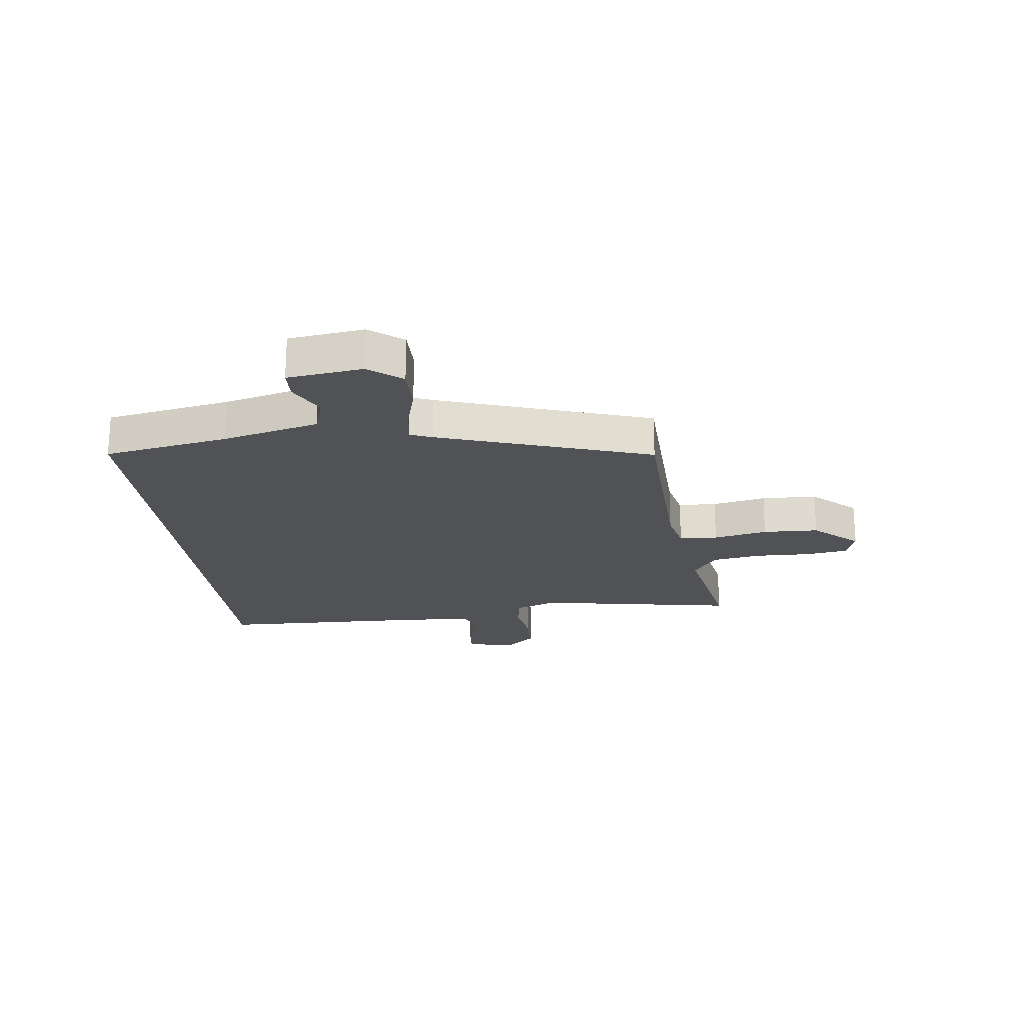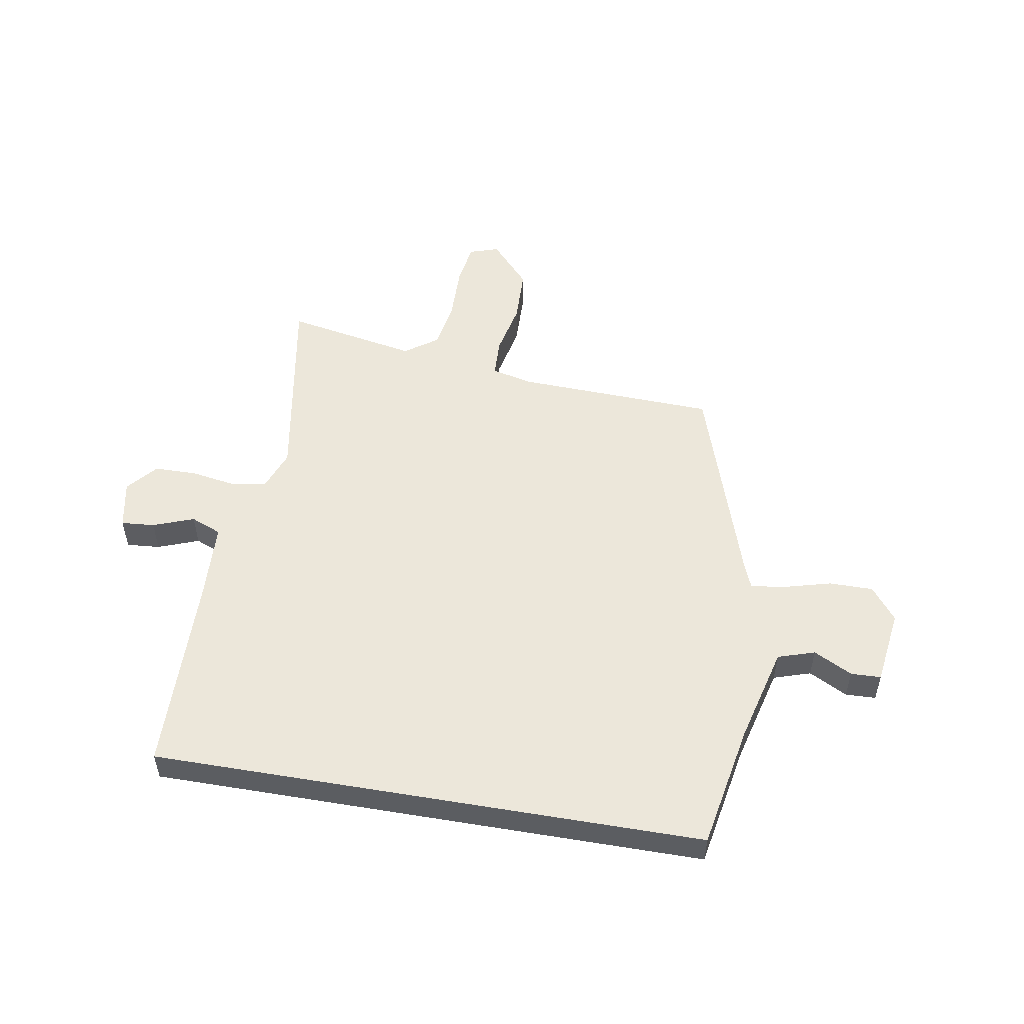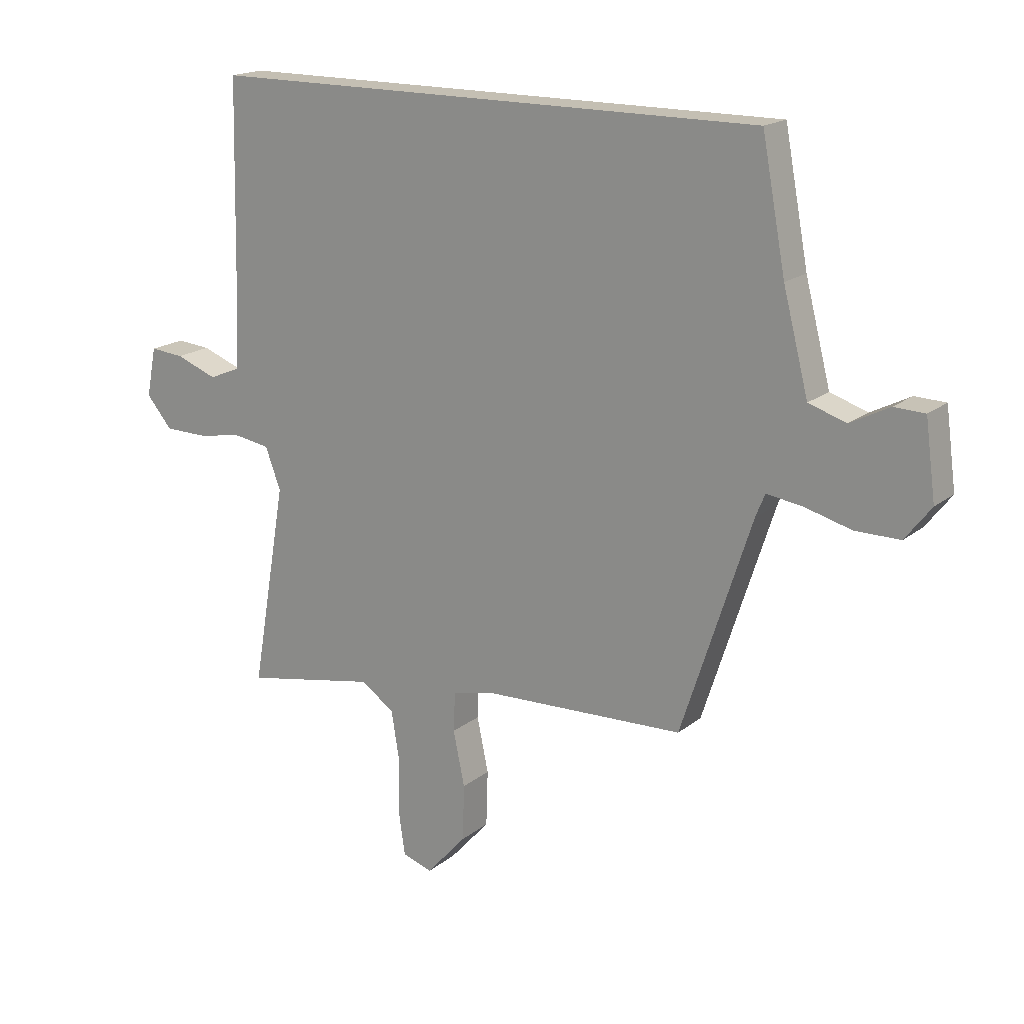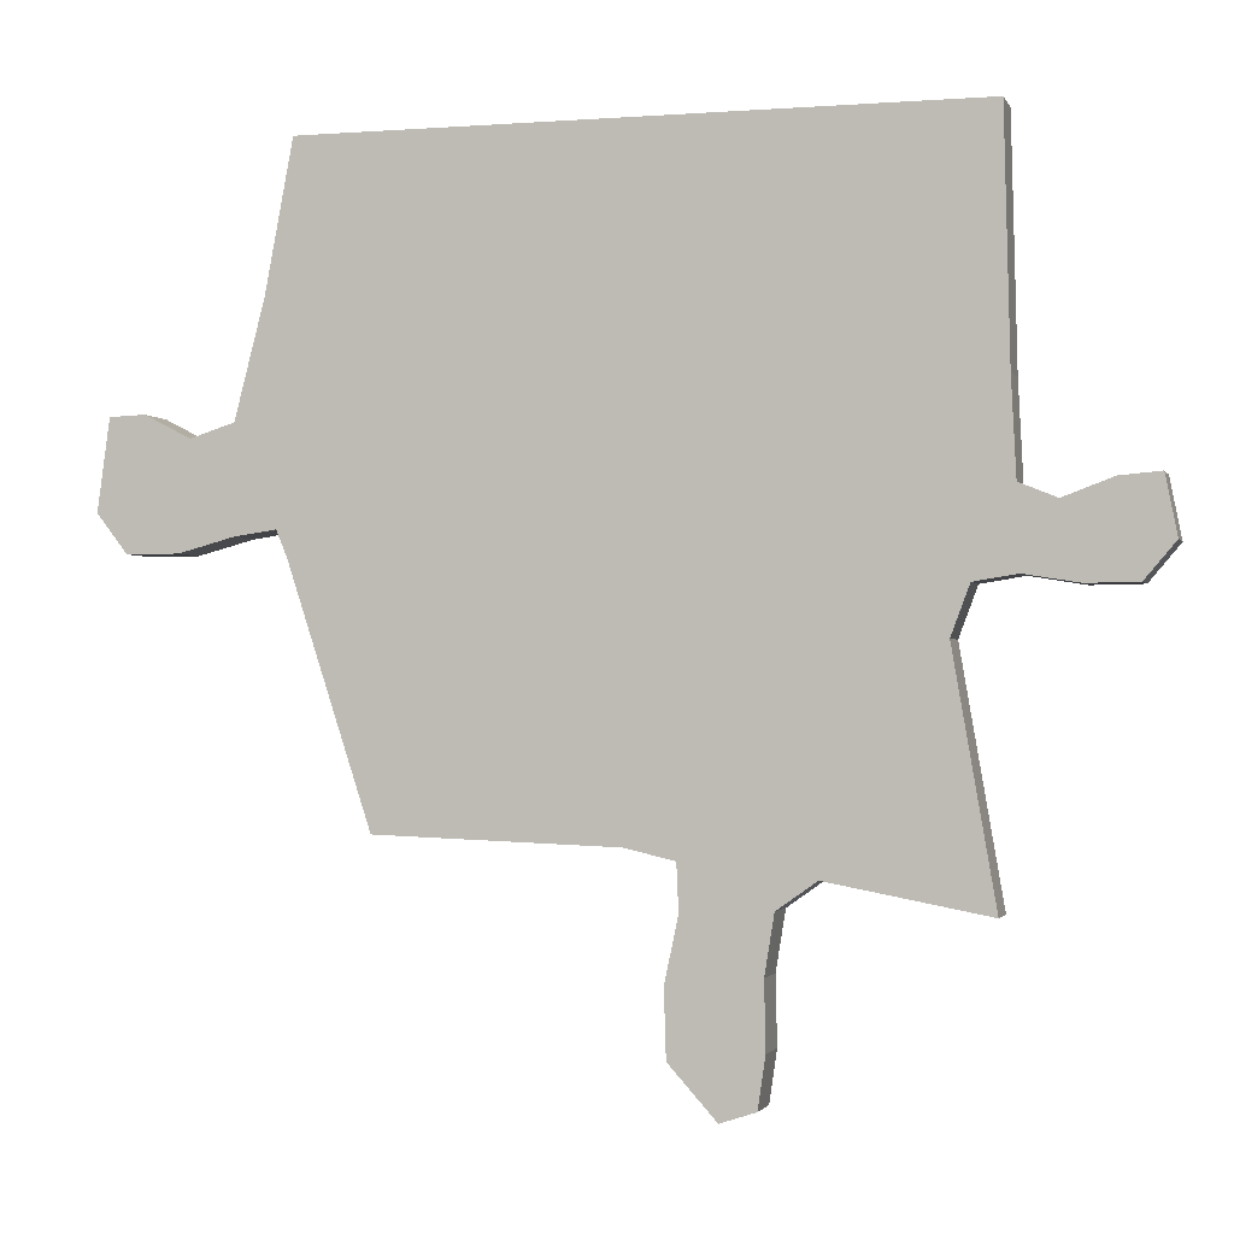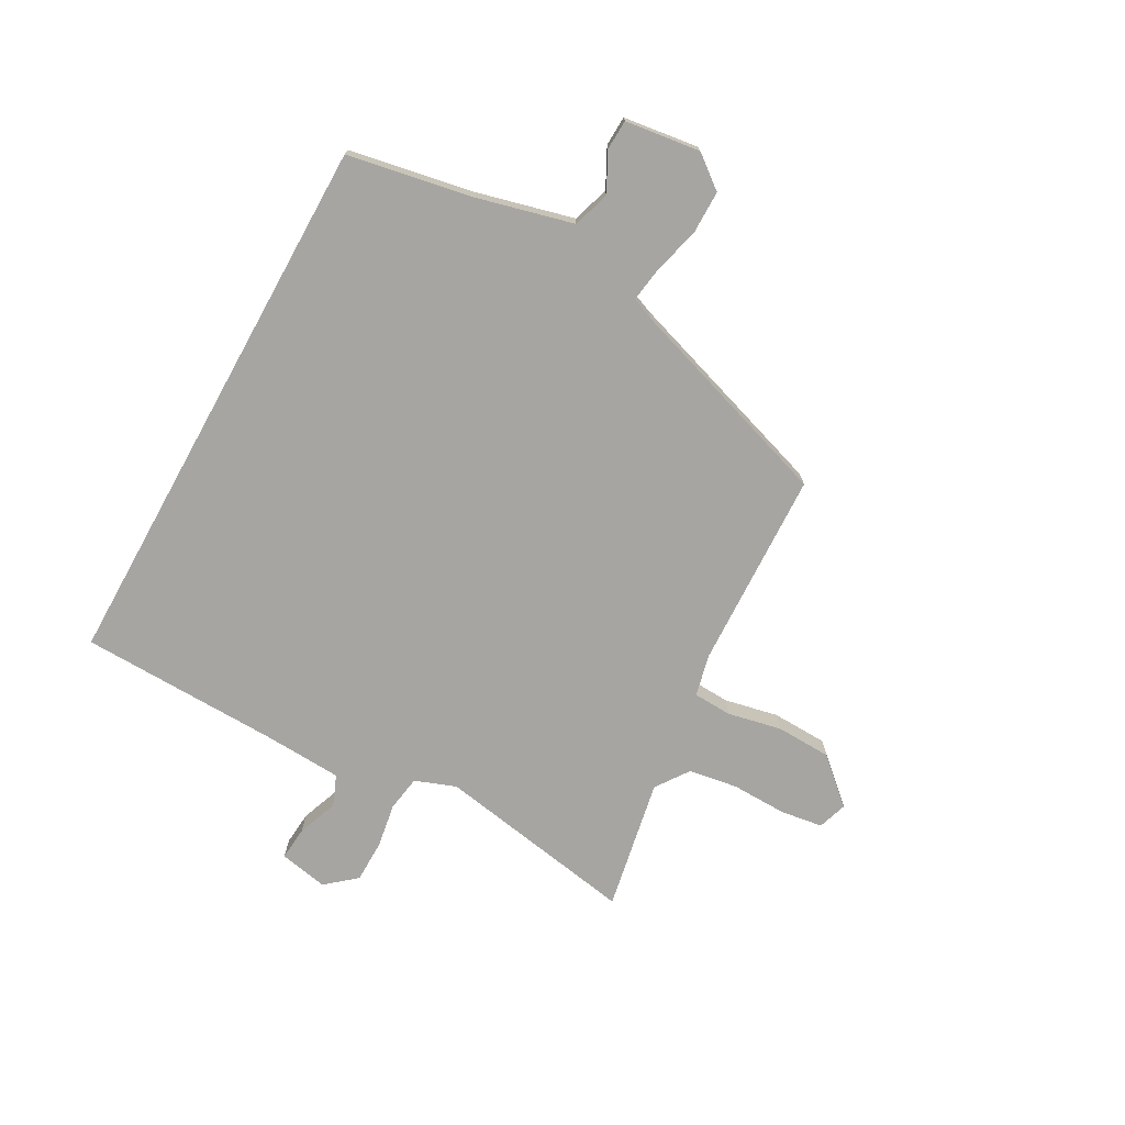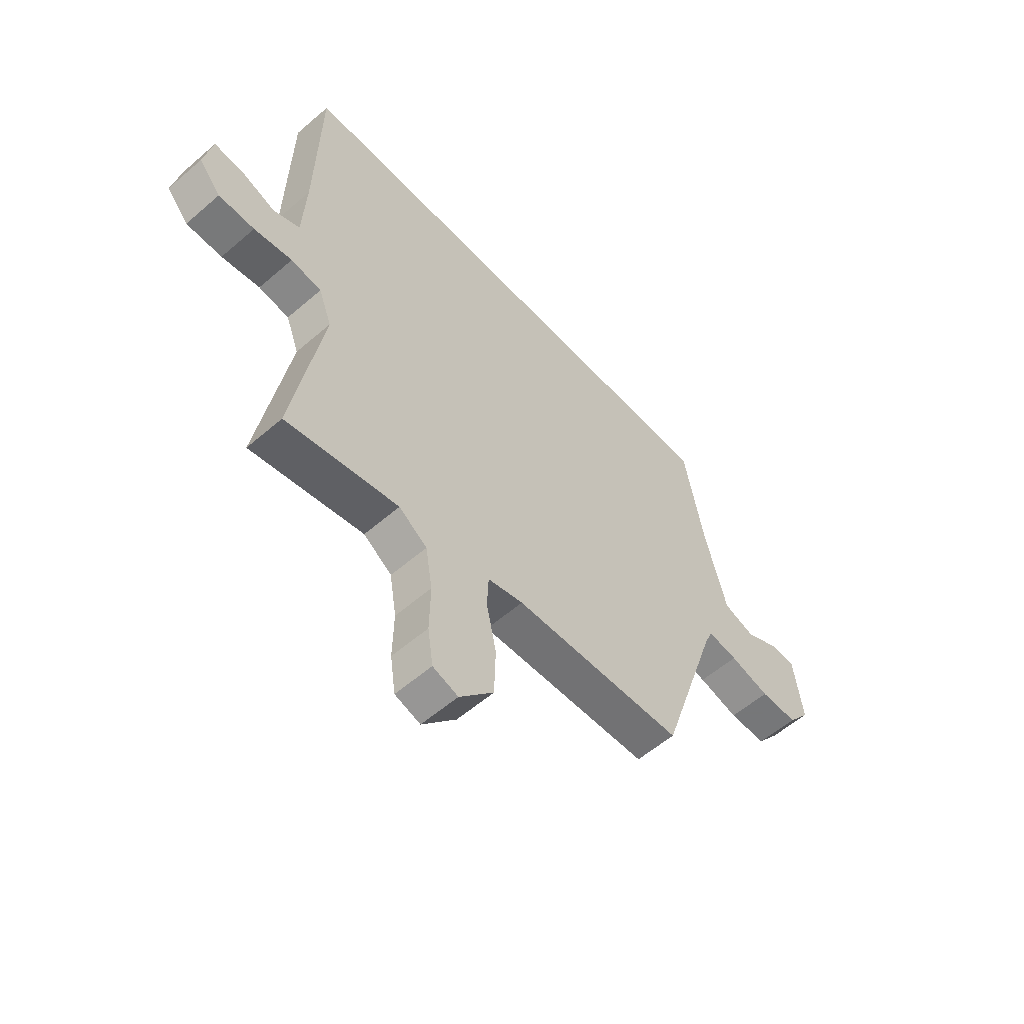
<metadata>
{"format":"obj","ext":"obj","renderer":"f3d","projection":"perspective","resolution":1024,"background":"white","views":[{"elev":-21.3,"azim":96.7,"up":"+Y"},{"elev":52.7,"azim":9.7,"up":"+Y"},{"elev":17.8,"azim":33.8,"up":"+Z"},{"elev":-1.7,"azim":-164.6,"up":"+Z"},{"elev":-73.6,"azim":61.0,"up":"+Y"},{"elev":-57.1,"azim":-48.0,"up":"+Z"}]}
</metadata>
<code>
v 0.334 0.07 -0.451
v -0.017 0.07 -0.464
v -0.09 0.07 -0.481
v -0.093 0.07 -0.549
v -0.073 0.07 -0.644
v -0.076 0.07 -0.742
v -0.146 0.07 -0.82
v -0.198 0.07 -0.803
v -0.209 0.07 -0.728
v -0.207 0.07 -0.63
v -0.221 0.07 -0.544
v -0.279 0.07 -0.503
v -0.511 0.07 -0.547
v -0.45 0.07 -0.192
v -0.477 0.07 -0.12
v -0.54 0.07 -0.11
v -0.619 0.07 -0.123
v -0.693 0.07 -0.122
v -0.738 0.07 -0.069
v -0.721 0.07 0.017
v -0.662 0.07 0.012
v -0.59 0.07 -0.015
v -0.536 0.07 0.007
v -0.529 0.07 0.147
v -0.521 0.07 0.5
v 0.449 0.07 0.5
v 0.49 0.07 0.281
v 0.534 0.07 0.11
v 0.599 0.07 0.089
v 0.667 0.07 0.124
v 0.72 0.07 0.122
v 0.738 0.07 -0.011
v 0.693 0.07 -0.069
v 0.616 0.07 -0.069
v 0.534 0.07 -0.047
v 0.472 0.07 -0.038
v 0.456 0.07 -0.077
v 0.334 0 -0.451
v -0.017 0 -0.464
v -0.09 0 -0.481
v -0.093 0 -0.549
v -0.073 0 -0.644
v -0.076 0 -0.742
v -0.146 0 -0.82
v -0.198 0 -0.803
v -0.209 0 -0.728
v -0.207 0 -0.63
v -0.221 0 -0.544
v -0.279 0 -0.503
v -0.511 0 -0.547
v -0.45 0 -0.192
v -0.477 0 -0.12
v -0.54 0 -0.11
v -0.619 0 -0.123
v -0.693 0 -0.122
v -0.738 0 -0.069
v -0.721 0 0.017
v -0.662 0 0.012
v -0.59 0 -0.015
v -0.536 0 0.007
v -0.529 0 0.147
v -0.521 0 0.5
v 0.449 0 0.5
v 0.49 0 0.281
v 0.534 0 0.11
v 0.599 0 0.089
v 0.667 0 0.124
v 0.72 0 0.122
v 0.738 0 -0.011
v 0.693 0 -0.069
v 0.616 0 -0.069
v 0.534 0 -0.047
v 0.472 0 -0.038
v 0.456 0 -0.077
f 32 33 34 35
f 32 35 36
f 29 30 31 32
f 28 29 32 36
f 27 28 36
f 24 25 26 27
f 23 24 27 36
f 22 23 36 37
f 20 21 22
f 19 20 22
f 16 17 18 19
f 15 16 19 22
f 12 13 14
f 11 12 14 15
f 7 8 9 10
f 7 10 11
f 4 5 6 7
f 3 4 7 11
f 22 37 1 2
f 15 22 2
f 3 11 15
f 2 3 15
f 72 71 70 69
f 73 72 69
f 69 68 67 66
f 73 69 66 65
f 73 65 64
f 64 63 62 61
f 73 64 61 60
f 74 73 60 59
f 59 58 57
f 59 57 56
f 56 55 54 53
f 59 56 53 52
f 51 50 49
f 52 51 49 48
f 47 46 45 44
f 48 47 44
f 44 43 42 41
f 48 44 41 40
f 39 38 74 59
f 39 59 52
f 52 48 40
f 52 40 39
f 1 38 39 2
f 2 39 40 3
f 3 40 41 4
f 4 41 42 5
f 5 42 43 6
f 6 43 44 7
f 7 44 45 8
f 8 45 46 9
f 9 46 47 10
f 10 47 48 11
f 11 48 49 12
f 12 49 50 13
f 13 50 51 14
f 14 51 52 15
f 15 52 53 16
f 16 53 54 17
f 17 54 55 18
f 18 55 56 19
f 19 56 57 20
f 20 57 58 21
f 21 58 59 22
f 22 59 60 23
f 23 60 61 24
f 24 61 62 25
f 25 62 63 26
f 26 63 64 27
f 27 64 65 28
f 28 65 66 29
f 29 66 67 30
f 30 67 68 31
f 31 68 69 32
f 32 69 70 33
f 33 70 71 34
f 34 71 72 35
f 35 72 73 36
f 36 73 74 37
f 37 74 38 1

</code>
